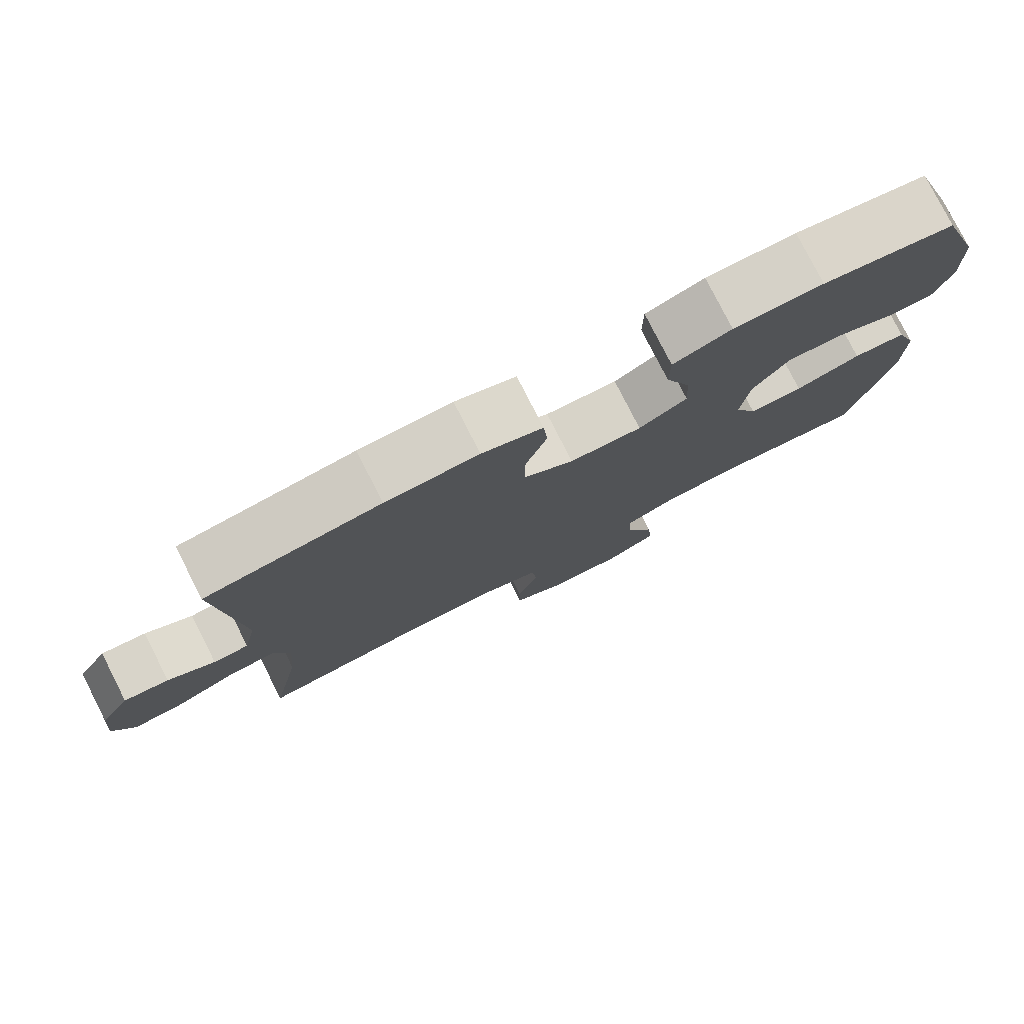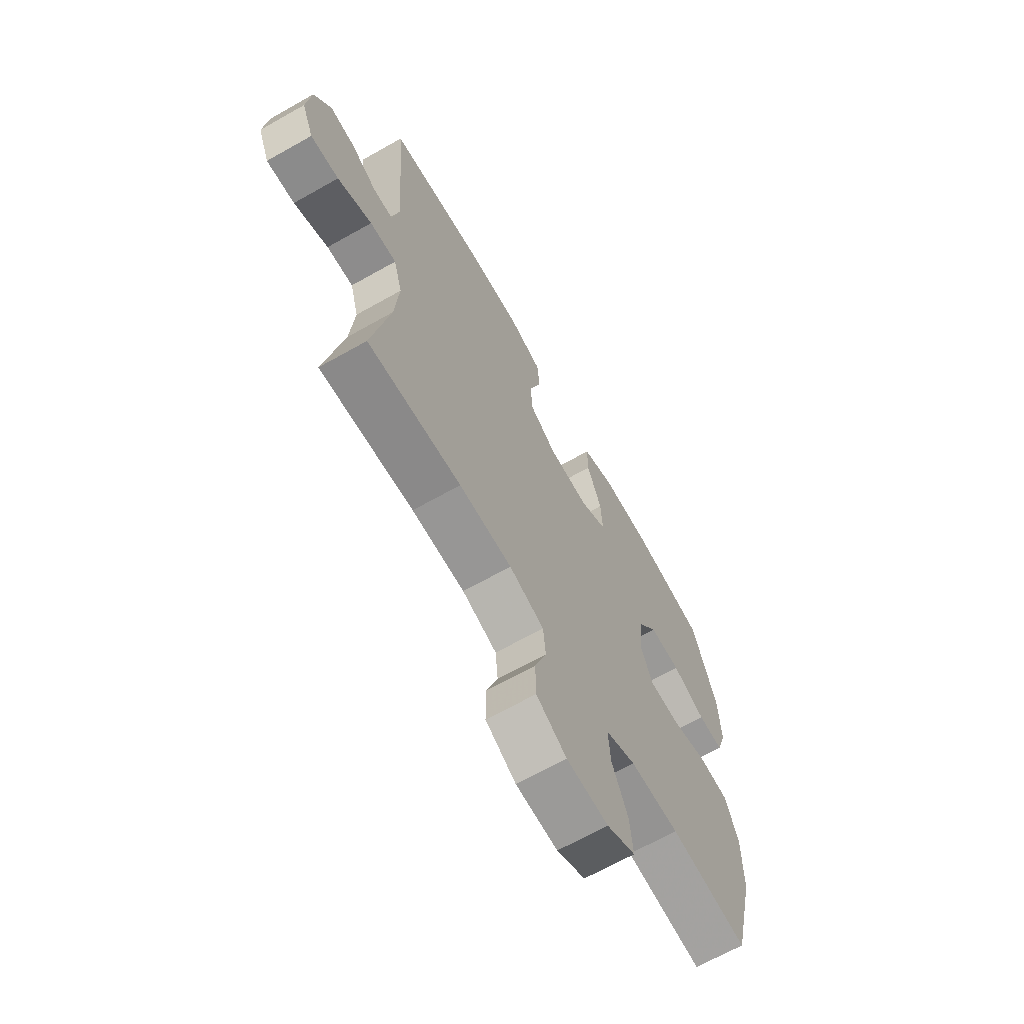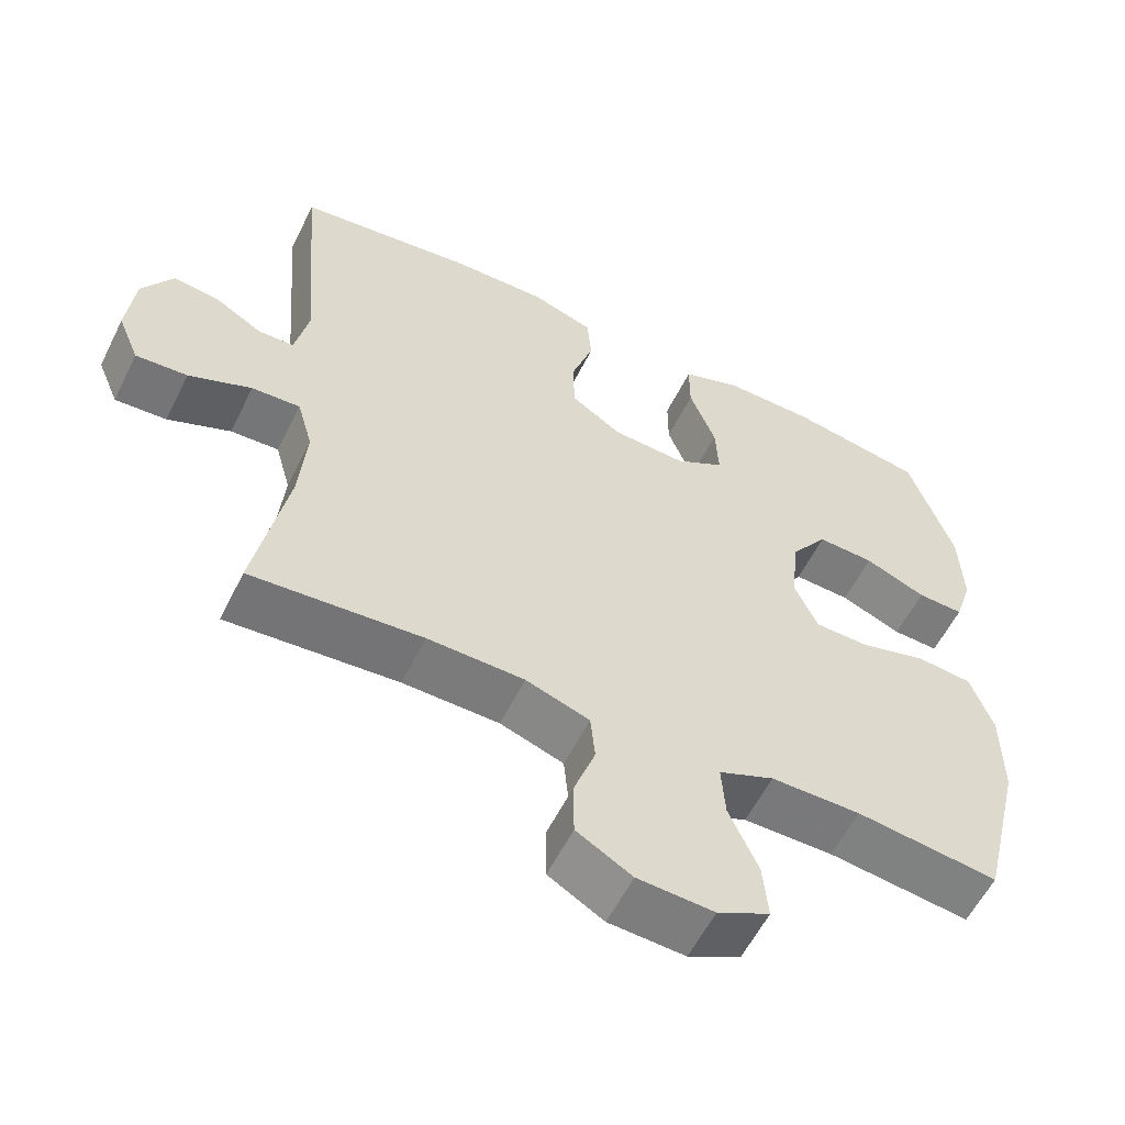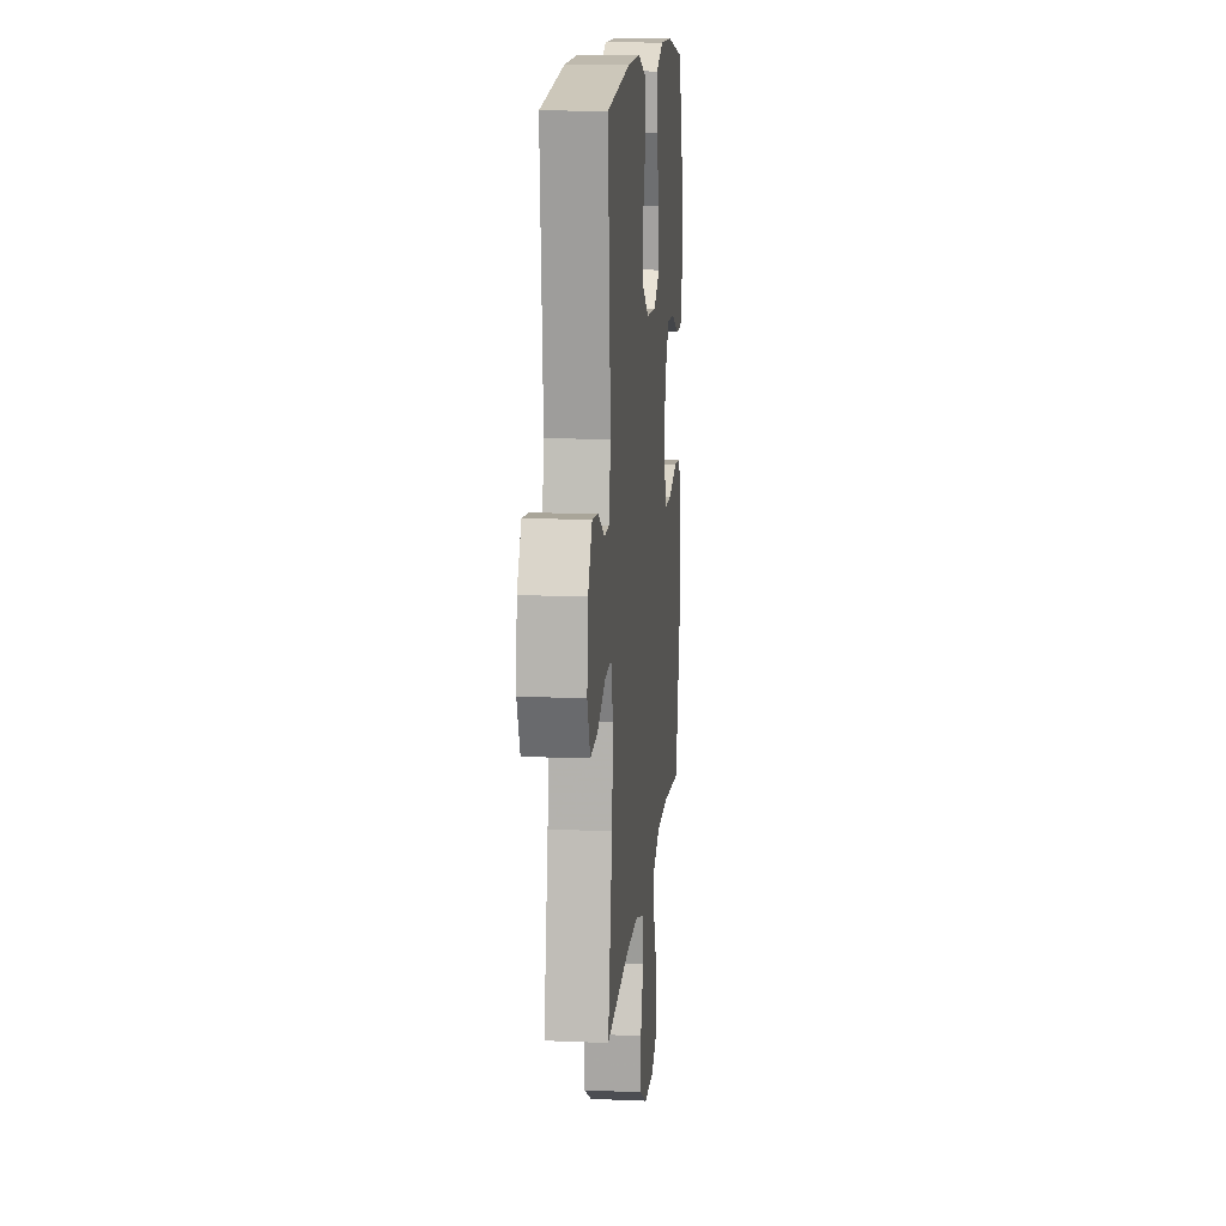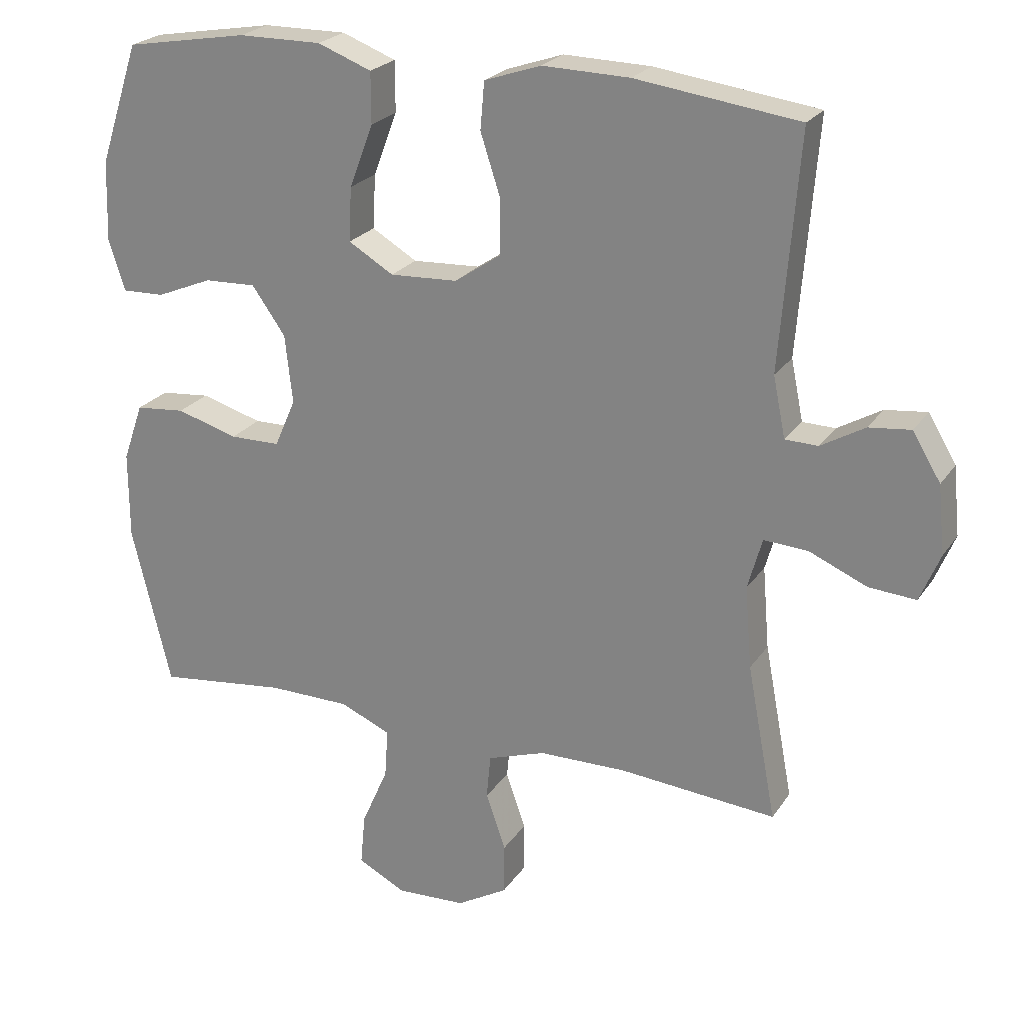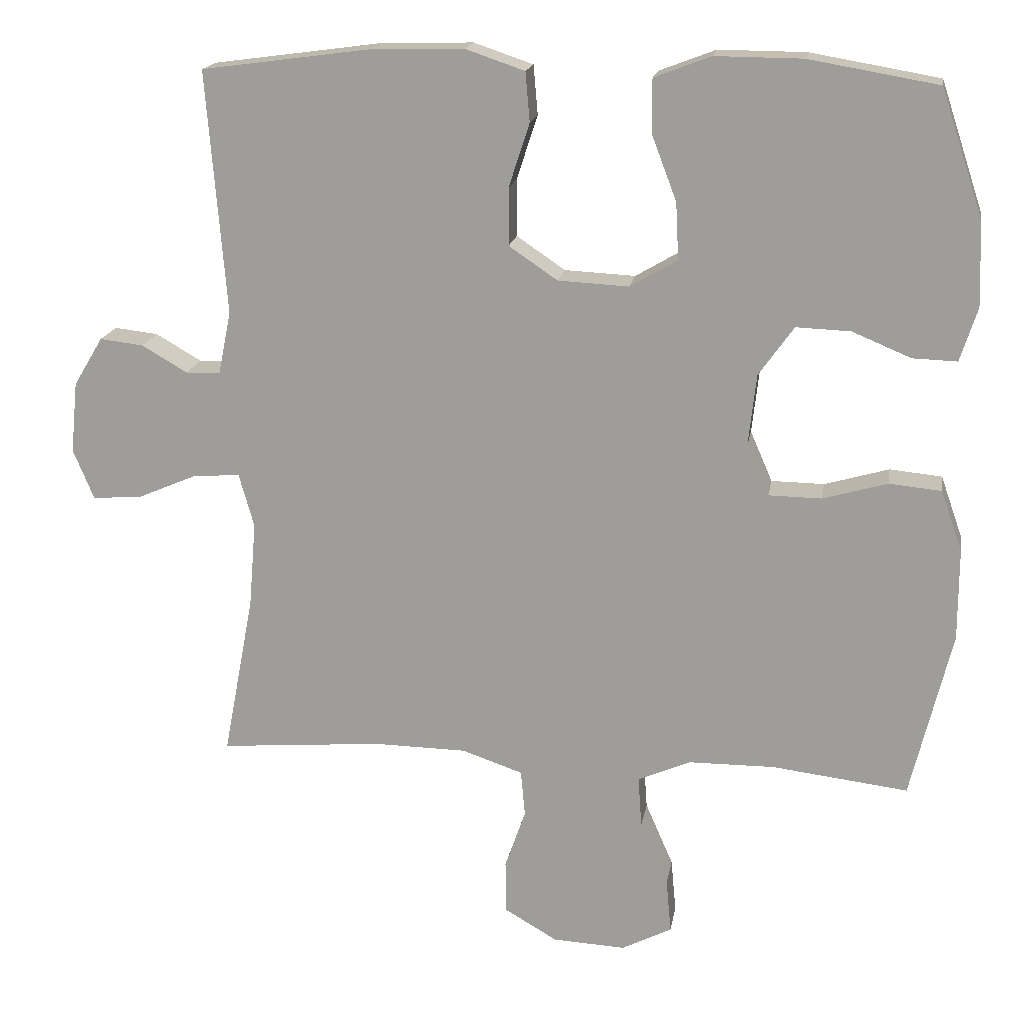
<metadata>
{"format":"obj","ext":"obj","renderer":"f3d","projection":"perspective","resolution":1024,"background":"white","views":[{"elev":79.1,"azim":-27.0,"up":"+Z"},{"elev":-67.2,"azim":-60.5,"up":"+Z"},{"elev":-58.1,"azim":-26.4,"up":"+Z"},{"elev":13.8,"azim":-84.6,"up":"+Z"},{"elev":23.5,"azim":-154.5,"up":"+Z"},{"elev":17.5,"azim":9.4,"up":"+Z"}]}
</metadata>
<code>
v 0.5 0.07 0.5
v 0.559 0.07 0.323
v 0.563 0.07 0.206
v 0.539 0.07 0.131
v 0.477 0.07 0.133
v 0.395 0.07 0.167
v 0.319 0.07 0.17
v 0.27 0.07 0.101
v 0.259 0.07 0.001
v 0.29 0.07 -0.07
v 0.364 0.07 -0.071
v 0.454 0.07 -0.045
v 0.527 0.07 -0.052
v 0.557 0.07 -0.137
v 0.557 0.07 -0.265
v 0.5 0.07 -0.5
v 0.31 0.07 -0.477
v 0.19 0.07 -0.478
v 0.116 0.07 -0.51
v 0.121 0.07 -0.582
v 0.16 0.07 -0.671
v 0.167 0.07 -0.747
v 0.097 0.07 -0.783
v -0.005 0.07 -0.778
v -0.079 0.07 -0.735
v -0.08 0.07 -0.66
v -0.051 0.07 -0.577
v -0.057 0.07 -0.512
v -0.142 0.07 -0.483
v -0.271 0.07 -0.481
v -0.5 0.07 -0.5
v -0.457 0.07 -0.273
v -0.447 0.07 -0.153
v -0.468 0.07 -0.078
v -0.533 0.07 -0.082
v -0.617 0.07 -0.118
v -0.686 0.07 -0.123
v -0.715 0.07 -0.053
v -0.705 0.07 0.047
v -0.664 0.07 0.115
v -0.603 0.07 0.108
v -0.539 0.07 0.071
v -0.491 0.07 0.072
v -0.473 0.07 0.16
v -0.5 0.07 0.5
v -0.262 0.07 0.532
v -0.135 0.07 0.535
v -0.052 0.07 0.507
v -0.046 0.07 0.438
v -0.075 0.07 0.349
v -0.075 0.07 0.269
v -0.007 0.07 0.223
v 0.092 0.07 0.218
v 0.158 0.07 0.257
v 0.154 0.07 0.336
v 0.119 0.07 0.428
v 0.119 0.07 0.502
v 0.198 0.07 0.532
v 0.32 0.07 0.531
v 0.5 0 0.5
v 0.559 0 0.323
v 0.563 0 0.206
v 0.539 0 0.131
v 0.477 0 0.133
v 0.395 0 0.167
v 0.319 0 0.17
v 0.27 0 0.101
v 0.259 0 0.001
v 0.29 0 -0.07
v 0.364 0 -0.071
v 0.454 0 -0.045
v 0.527 0 -0.052
v 0.557 0 -0.137
v 0.557 0 -0.265
v 0.5 0 -0.5
v 0.31 0 -0.477
v 0.19 0 -0.478
v 0.116 0 -0.51
v 0.121 0 -0.582
v 0.16 0 -0.671
v 0.167 0 -0.747
v 0.097 0 -0.783
v -0.005 0 -0.778
v -0.079 0 -0.735
v -0.08 0 -0.66
v -0.051 0 -0.577
v -0.057 0 -0.512
v -0.142 0 -0.483
v -0.271 0 -0.481
v -0.5 0 -0.5
v -0.457 0 -0.273
v -0.447 0 -0.153
v -0.468 0 -0.078
v -0.533 0 -0.082
v -0.617 0 -0.118
v -0.686 0 -0.123
v -0.715 0 -0.053
v -0.705 0 0.047
v -0.664 0 0.115
v -0.603 0 0.108
v -0.539 0 0.071
v -0.491 0 0.072
v -0.473 0 0.16
v -0.5 0 0.5
v -0.262 0 0.532
v -0.135 0 0.535
v -0.052 0 0.507
v -0.046 0 0.438
v -0.075 0 0.349
v -0.075 0 0.269
v -0.007 0 0.223
v 0.092 0 0.218
v 0.158 0 0.257
v 0.154 0 0.336
v 0.119 0 0.428
v 0.119 0 0.502
v 0.198 0 0.532
v 0.32 0 0.531
f 55 56 57 58
f 54 55 58 59
f 47 48 49 50
f 47 50 51
f 44 45 46 47
f 43 44 47 51
f 39 40 41 42
f 39 42 43
f 38 39 43
f 35 36 37 38
f 34 35 38 43
f 33 34 43 51
f 30 31 32
f 29 30 32 33
f 28 29 33 51
f 24 25 26 27
f 20 21 22 23
f 19 20 23 24
f 14 15 16 17
f 14 17 18
f 11 12 13 14
f 10 11 14 18
f 9 10 18 19
f 3 4 5 6
f 3 6 7
f 2 3 7
f 54 59 1 2
f 53 54 2 7
f 52 53 7 8
f 27 28 51 52
f 19 24 27 52
f 8 9 19 52
f 117 116 115 114
f 118 117 114 113
f 109 108 107 106
f 110 109 106
f 106 105 104 103
f 110 106 103 102
f 101 100 99 98
f 102 101 98
f 102 98 97
f 97 96 95 94
f 102 97 94 93
f 110 102 93 92
f 91 90 89
f 92 91 89 88
f 110 92 88 87
f 86 85 84 83
f 82 81 80 79
f 83 82 79 78
f 76 75 74 73
f 77 76 73
f 73 72 71 70
f 77 73 70 69
f 78 77 69 68
f 65 64 63 62
f 66 65 62
f 66 62 61
f 61 60 118 113
f 66 61 113 112
f 67 66 112 111
f 111 110 87 86
f 111 86 83 78
f 111 78 68 67
f 1 60 61 2
f 2 61 62 3
f 3 62 63 4
f 4 63 64 5
f 5 64 65 6
f 6 65 66 7
f 7 66 67 8
f 8 67 68 9
f 9 68 69 10
f 10 69 70 11
f 11 70 71 12
f 12 71 72 13
f 13 72 73 14
f 14 73 74 15
f 15 74 75 16
f 16 75 76 17
f 17 76 77 18
f 18 77 78 19
f 19 78 79 20
f 20 79 80 21
f 21 80 81 22
f 22 81 82 23
f 23 82 83 24
f 24 83 84 25
f 25 84 85 26
f 26 85 86 27
f 27 86 87 28
f 28 87 88 29
f 29 88 89 30
f 30 89 90 31
f 31 90 91 32
f 32 91 92 33
f 33 92 93 34
f 34 93 94 35
f 35 94 95 36
f 36 95 96 37
f 37 96 97 38
f 38 97 98 39
f 39 98 99 40
f 40 99 100 41
f 41 100 101 42
f 42 101 102 43
f 43 102 103 44
f 44 103 104 45
f 45 104 105 46
f 46 105 106 47
f 47 106 107 48
f 48 107 108 49
f 49 108 109 50
f 50 109 110 51
f 51 110 111 52
f 52 111 112 53
f 53 112 113 54
f 54 113 114 55
f 55 114 115 56
f 56 115 116 57
f 57 116 117 58
f 58 117 118 59
f 59 118 60 1

</code>
